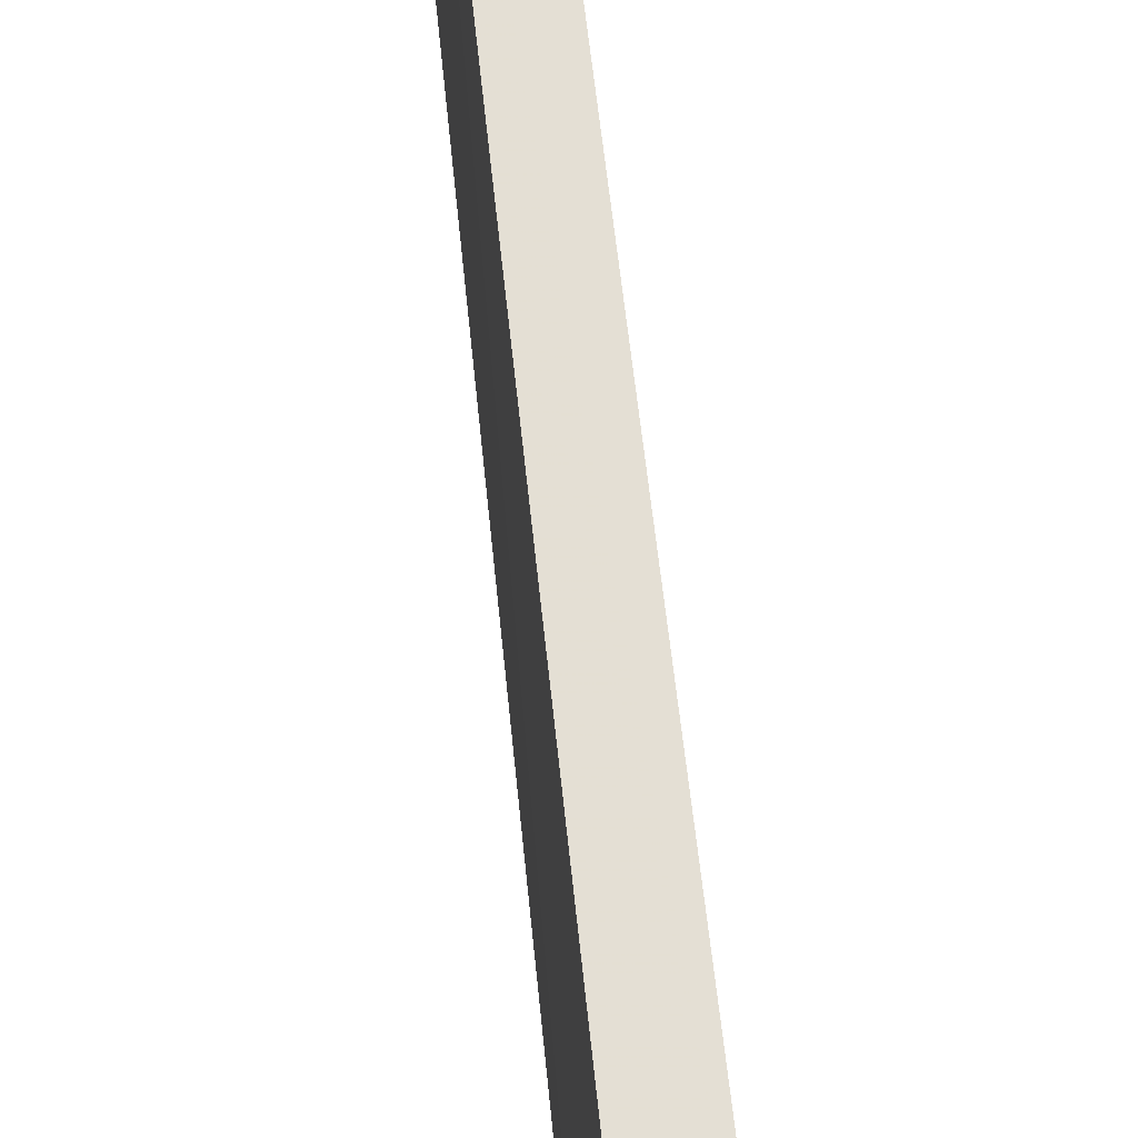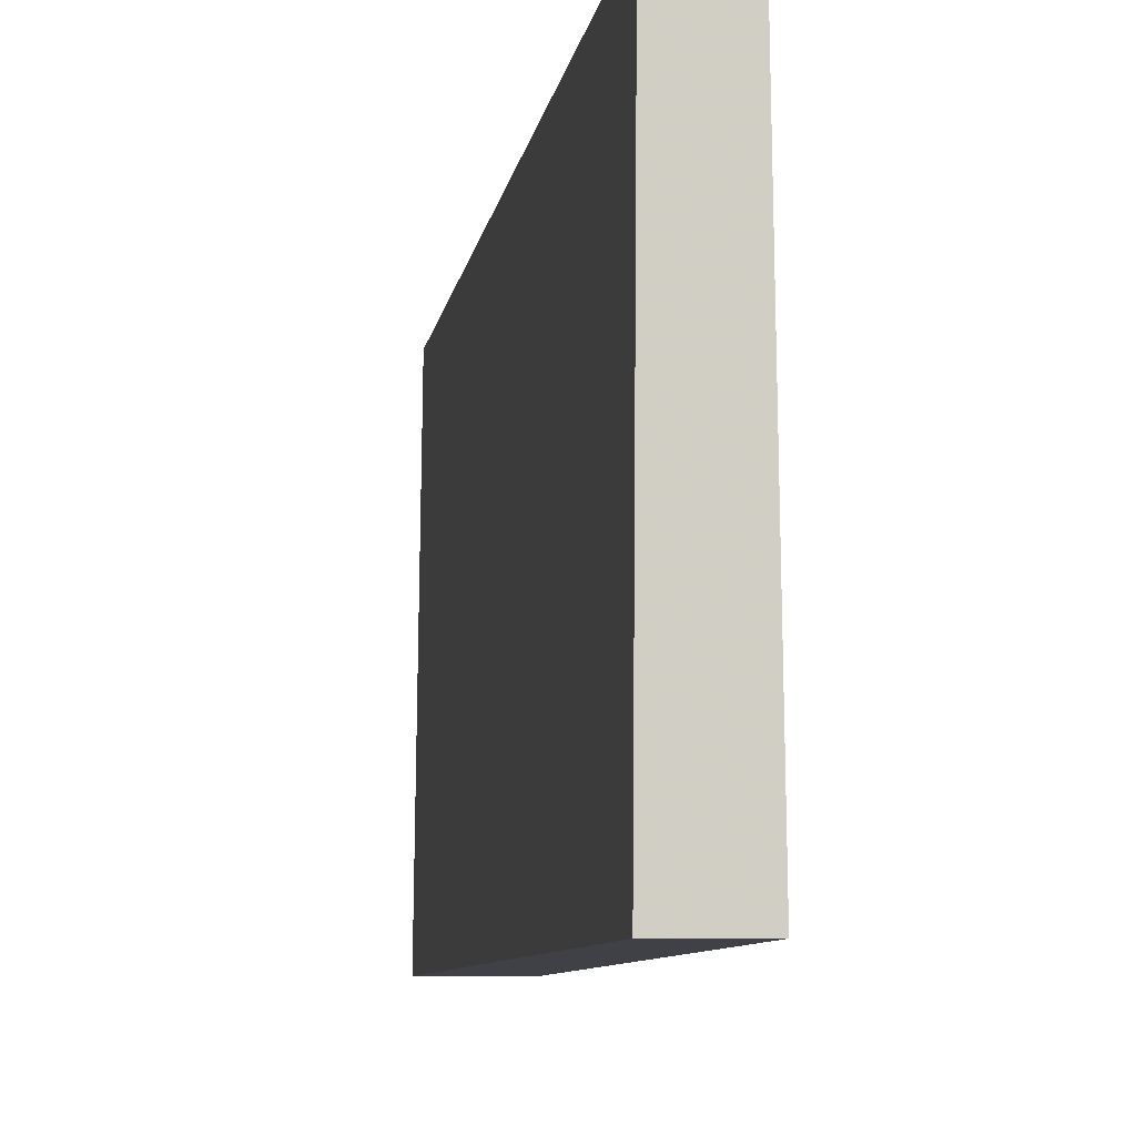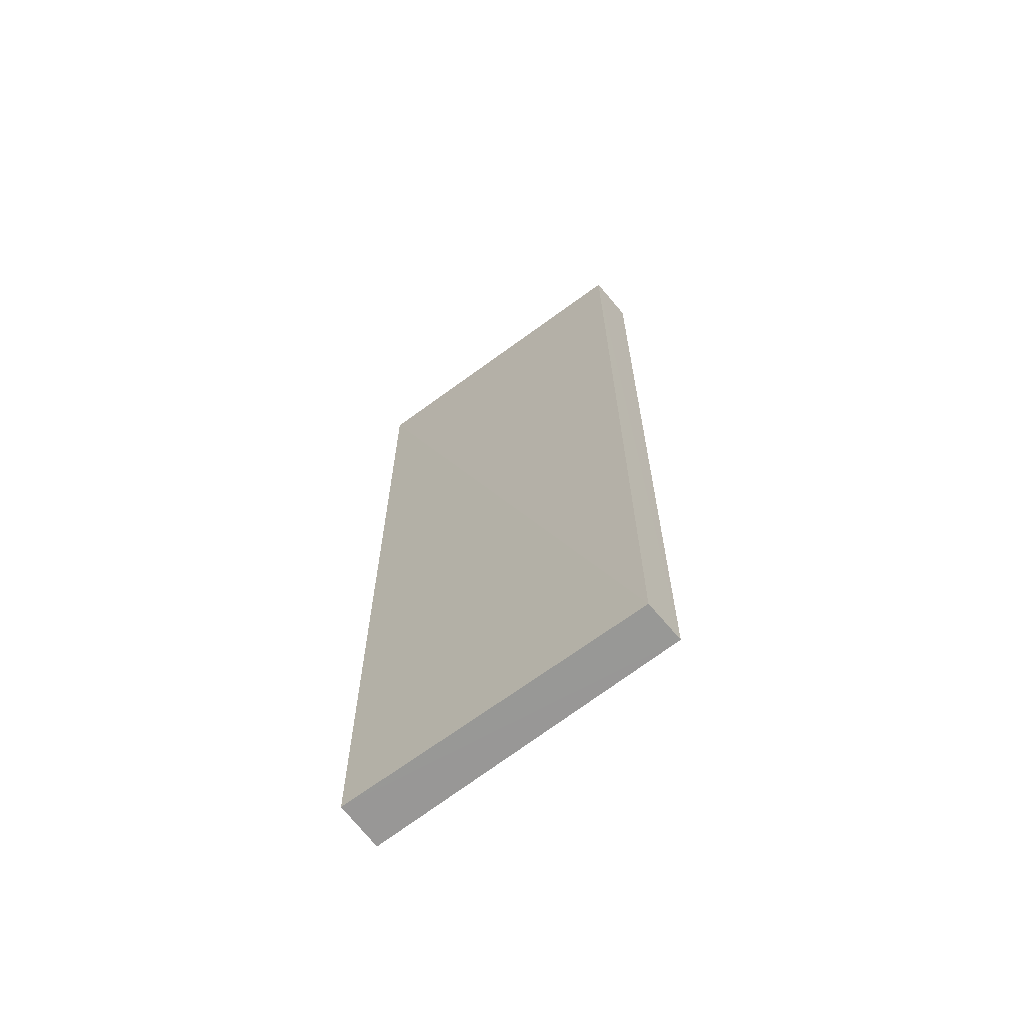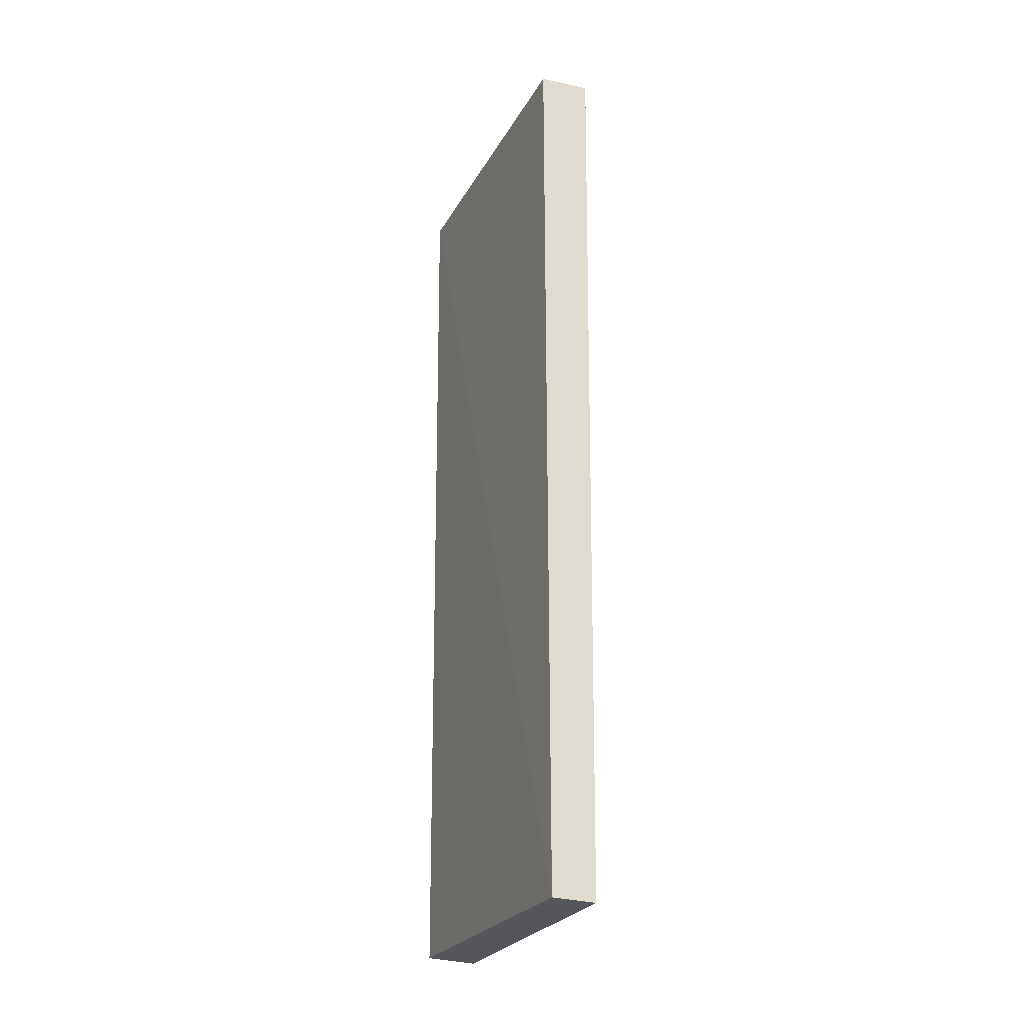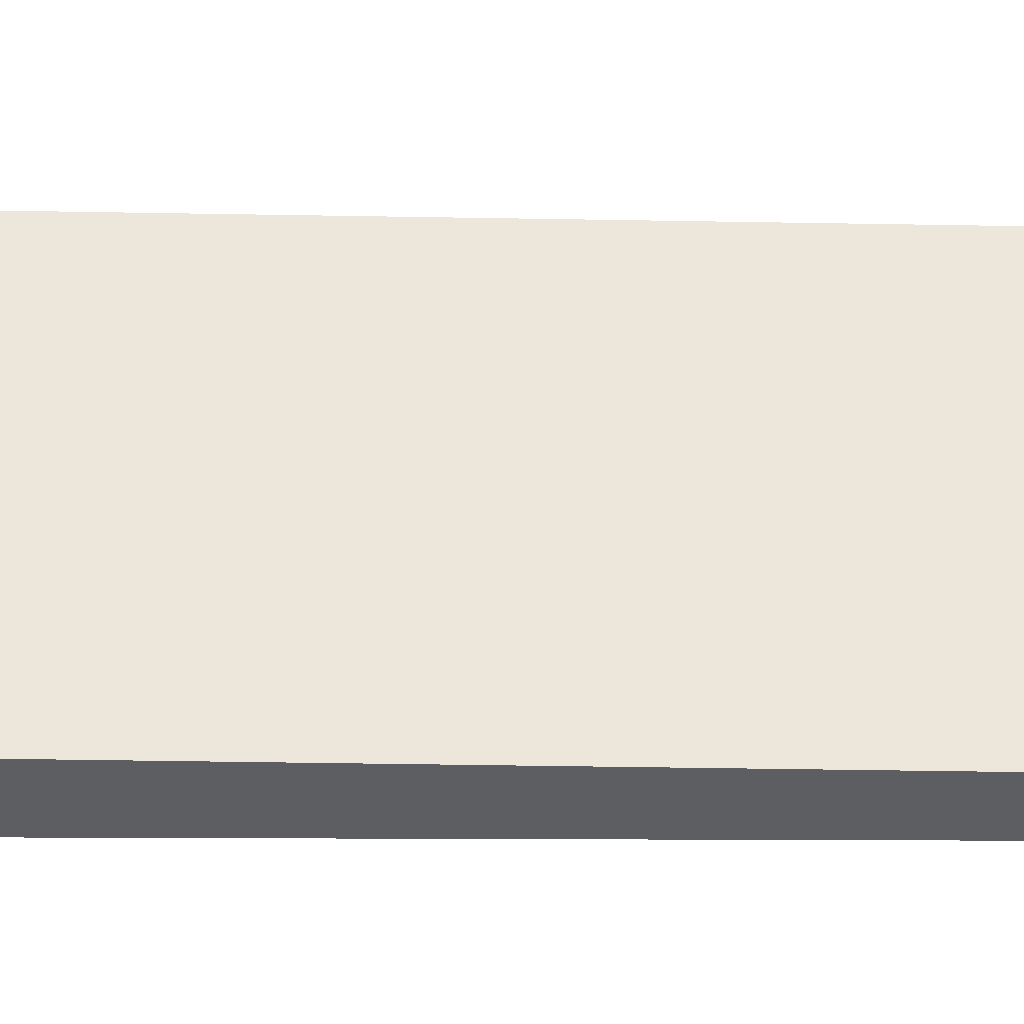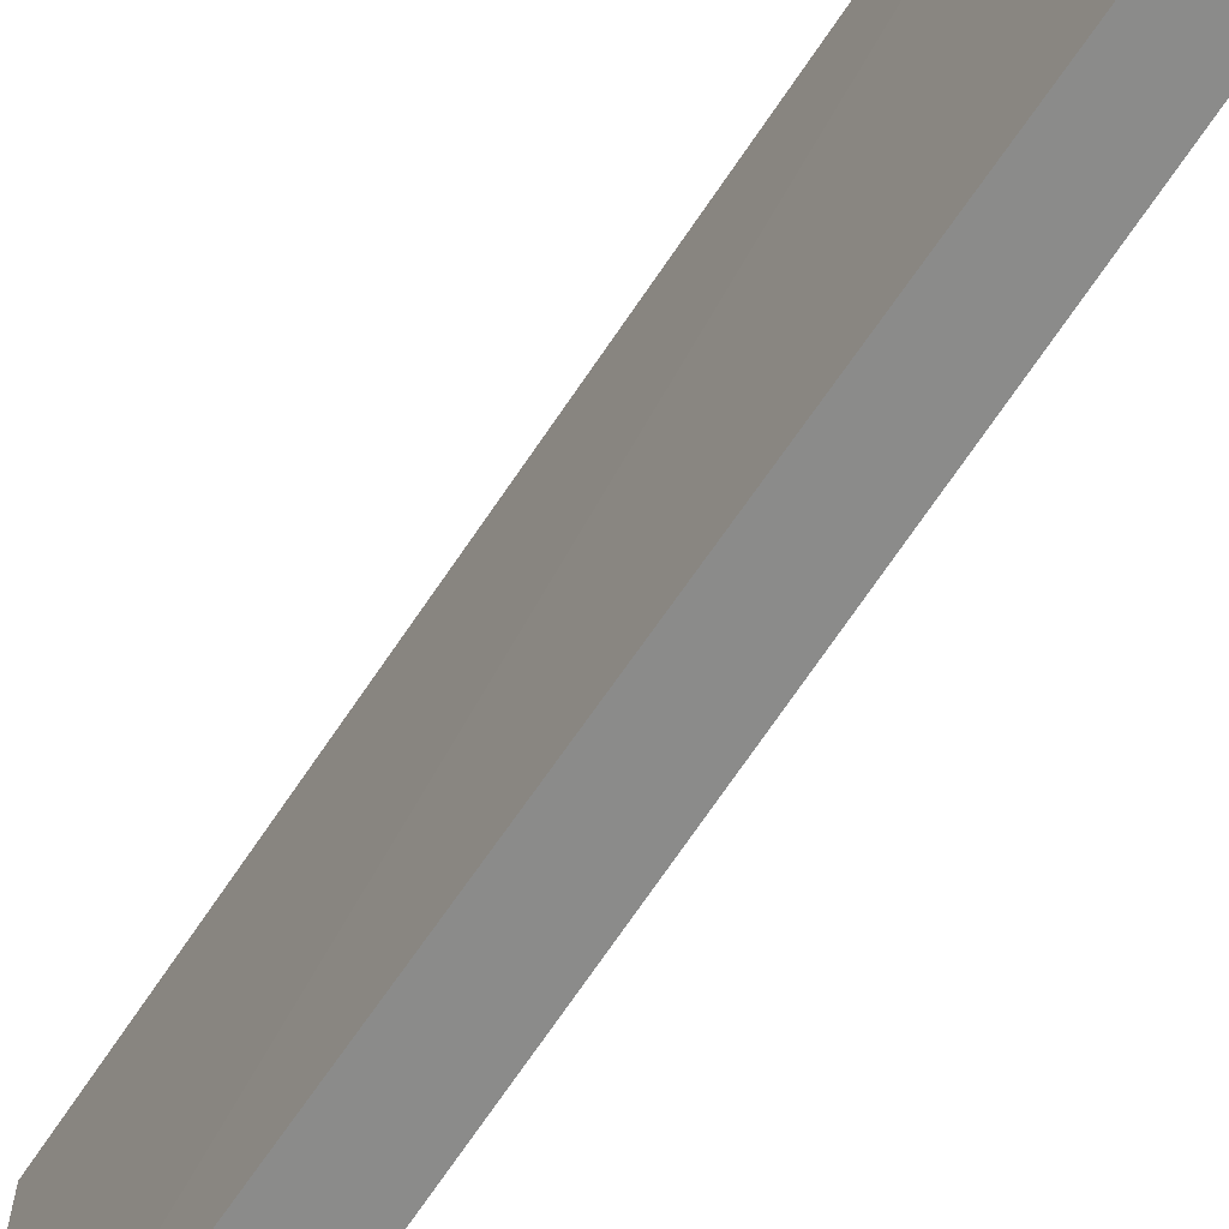
<metadata>
{"format":"obj","ext":"obj","renderer":"f3d","projection":"perspective","resolution":1024,"background":"white","views":[{"elev":67.5,"azim":-6.5,"up":"+Y"},{"elev":-6.0,"azim":173.9,"up":"+Y"},{"elev":-66.0,"azim":127.4,"up":"+Z"},{"elev":-24.2,"azim":158.2,"up":"+Z"},{"elev":-38.6,"azim":89.0,"up":"+Y"},{"elev":-63.7,"azim":147.1,"up":"+Y"}]}
</metadata>
<code>
v 0.2565 0.4047 0.246
v 0.2578 0.3162 0.246
v 0.2559 0.4042 0.001852
v 0.2445 0.4048 0.001255
v 0.2402 0.3162 0.246
v 0.243 0.4054 0.246
v 0.2431 0.3162 0.0005944
v 0.2565 0.3162 0.001281
f 1 2 3
f 1 3 4
f 6 1 4
f 6 4 5
f 6 5 2
f 6 2 1
f 7 5 4
f 8 3 2
f 8 2 5
f 8 5 7
f 8 7 4
f 8 4 3

</code>
